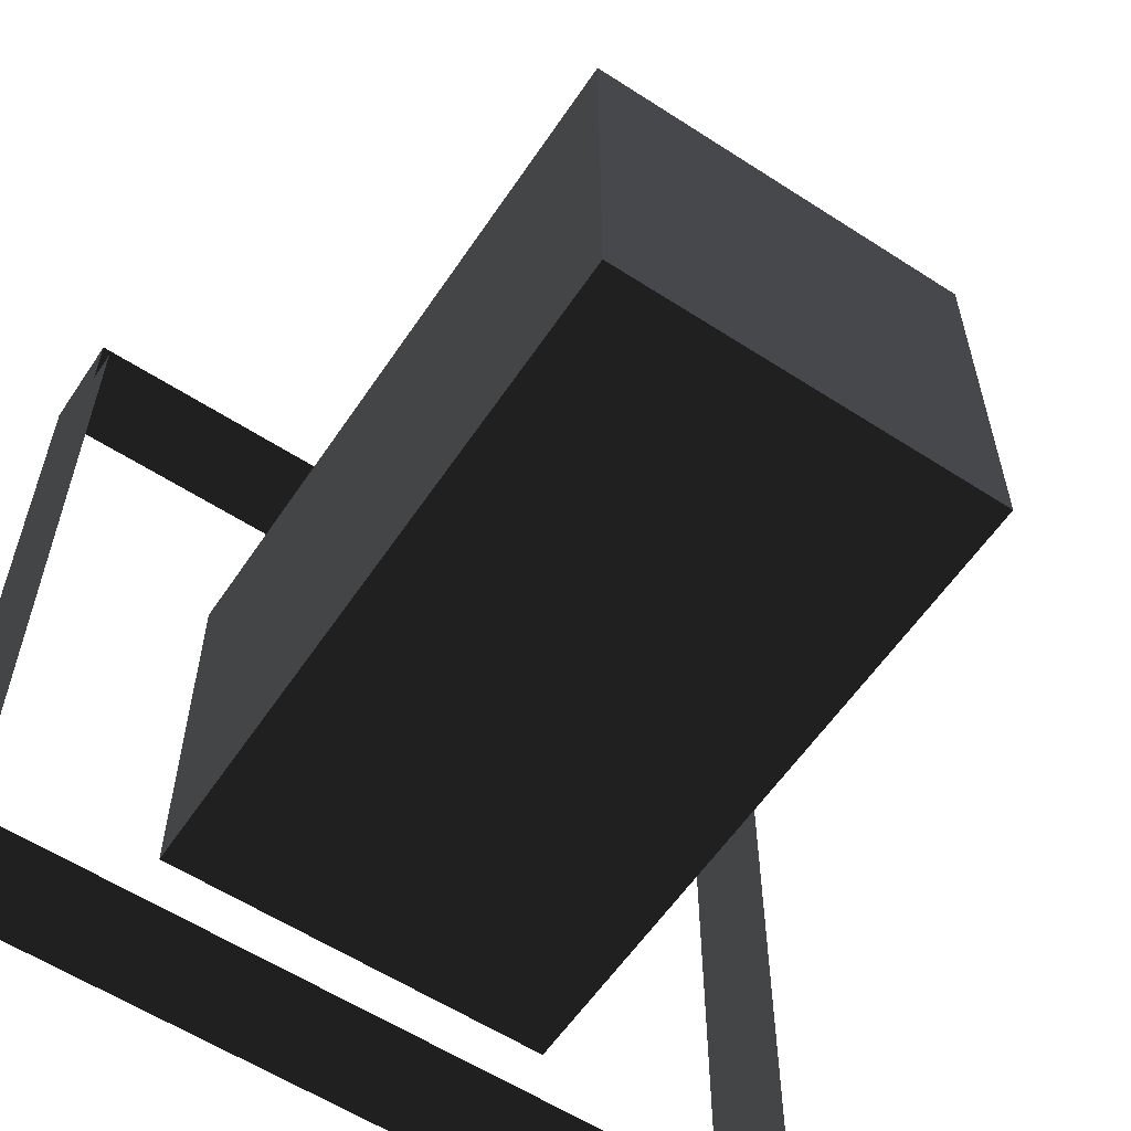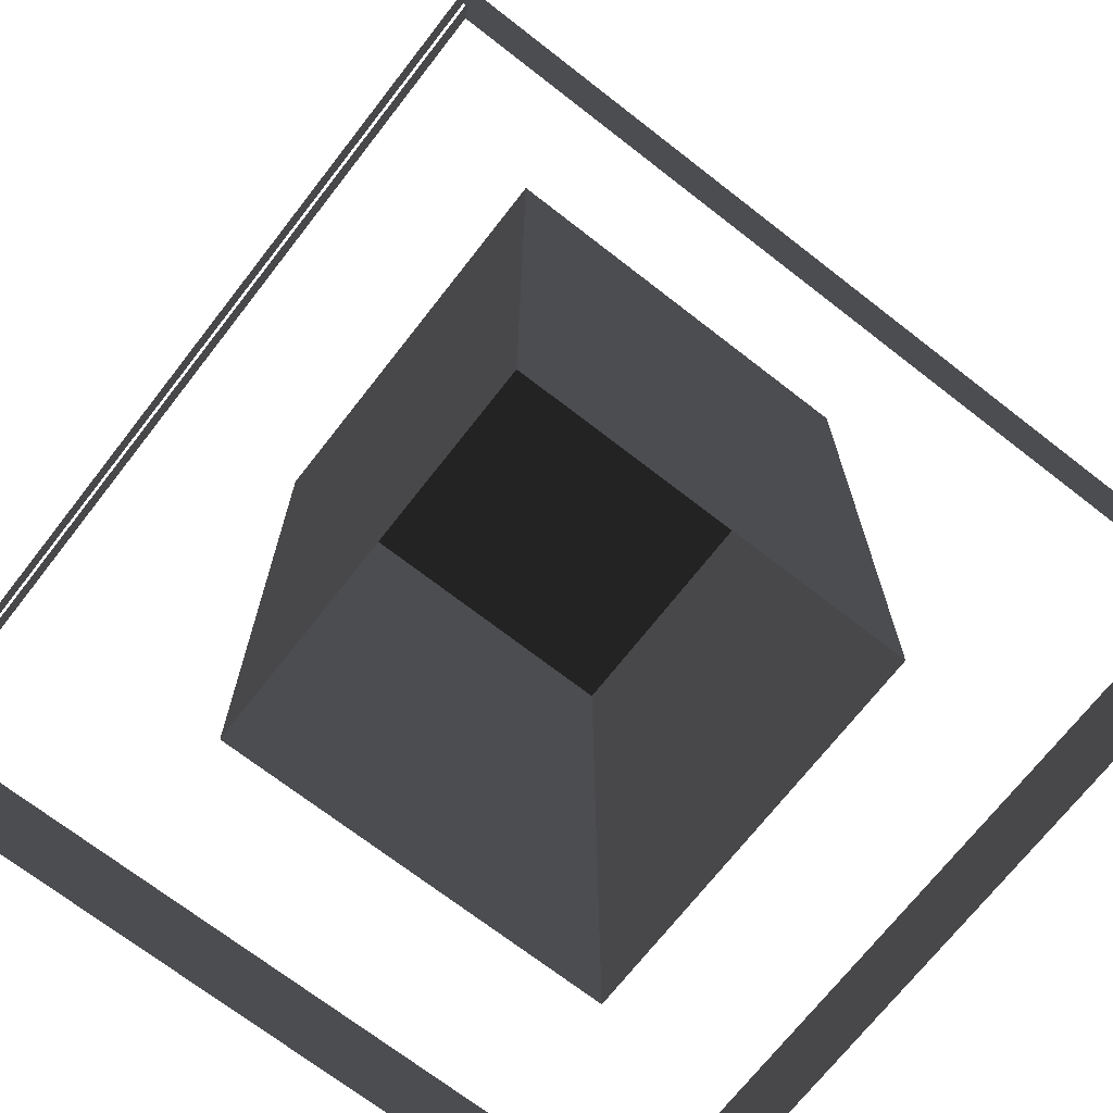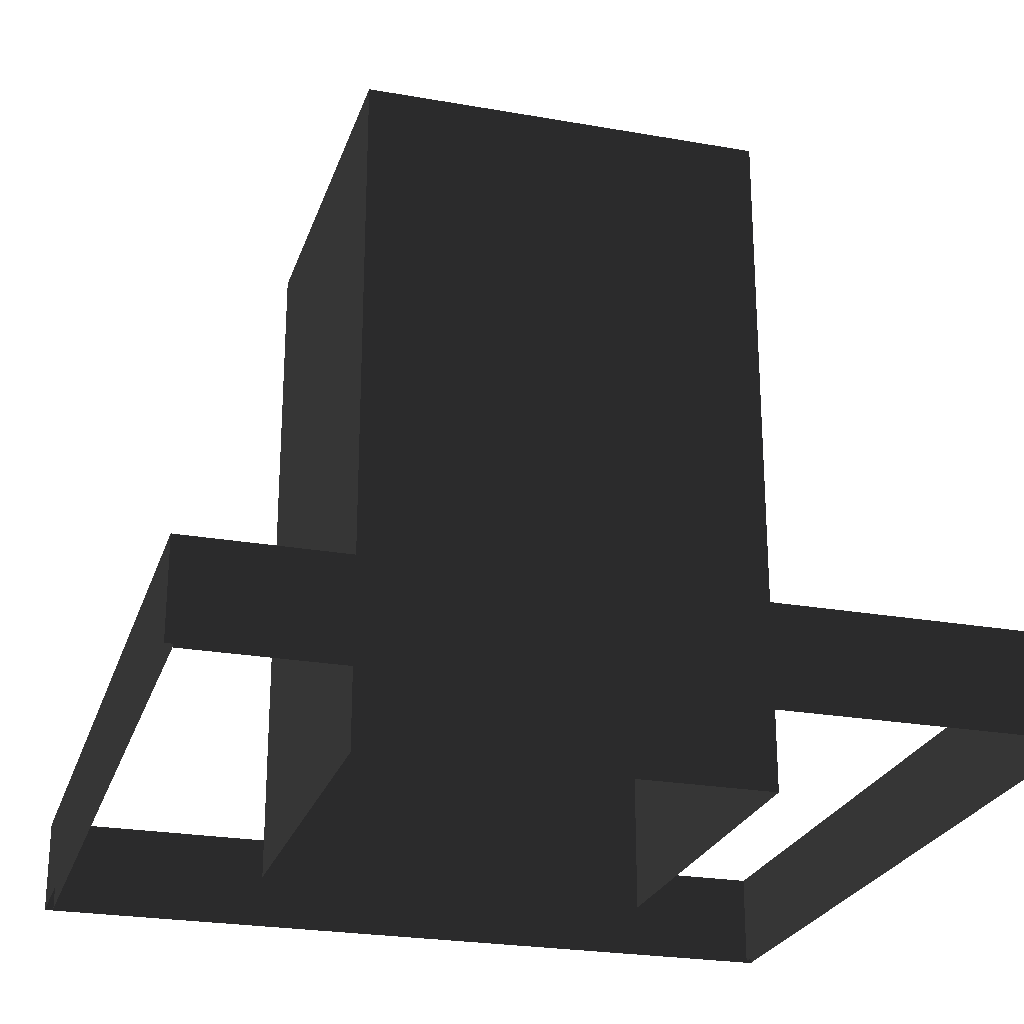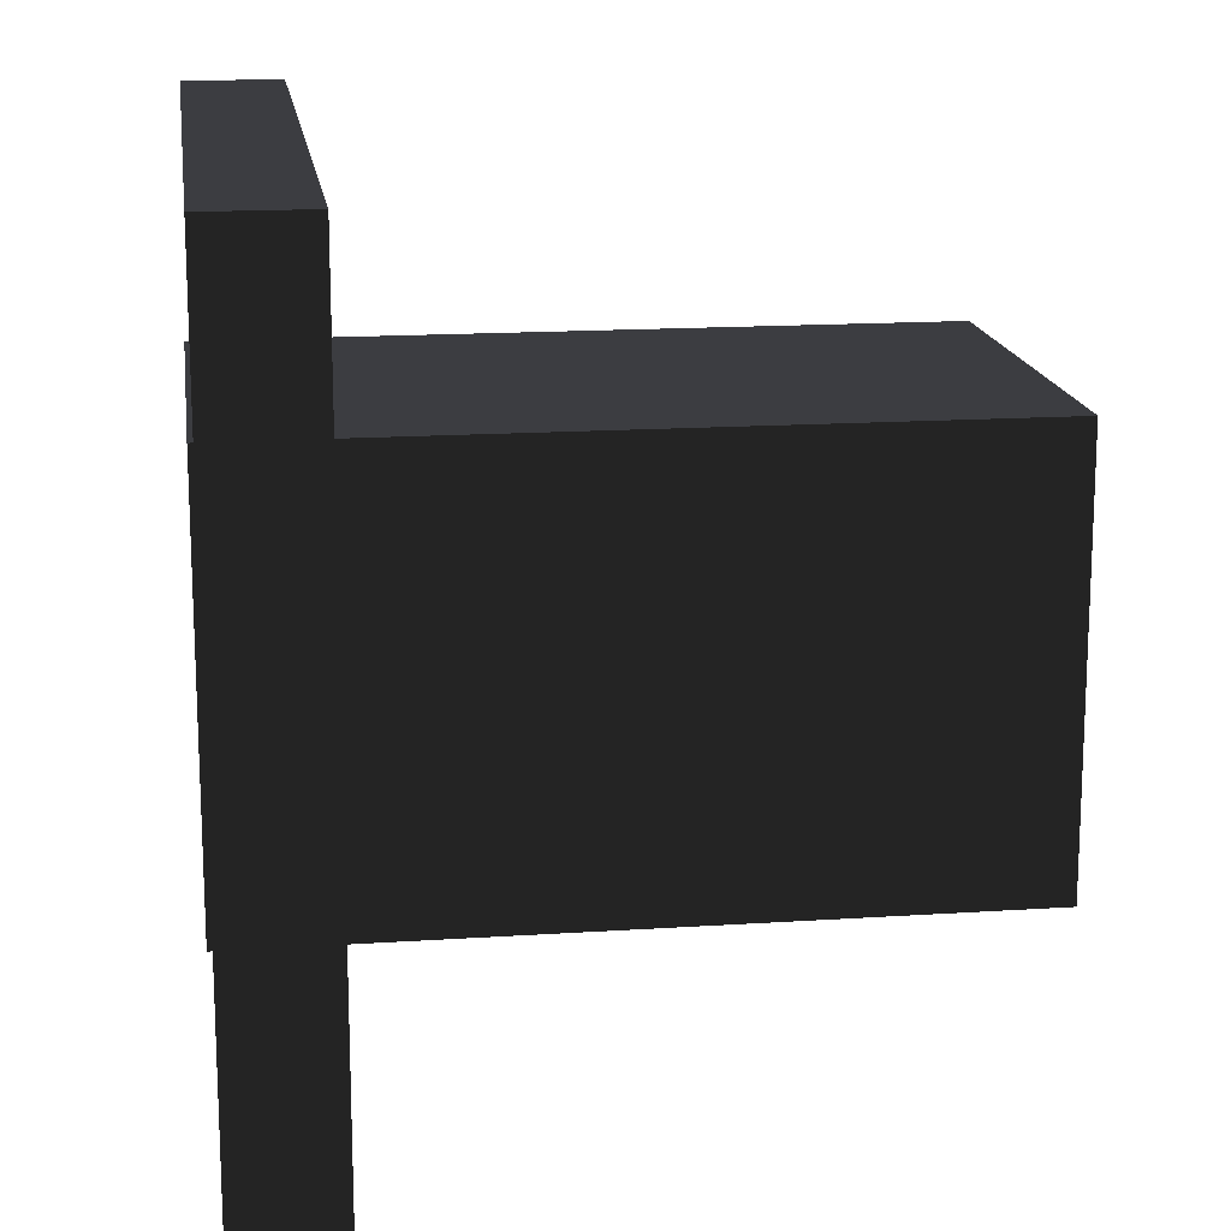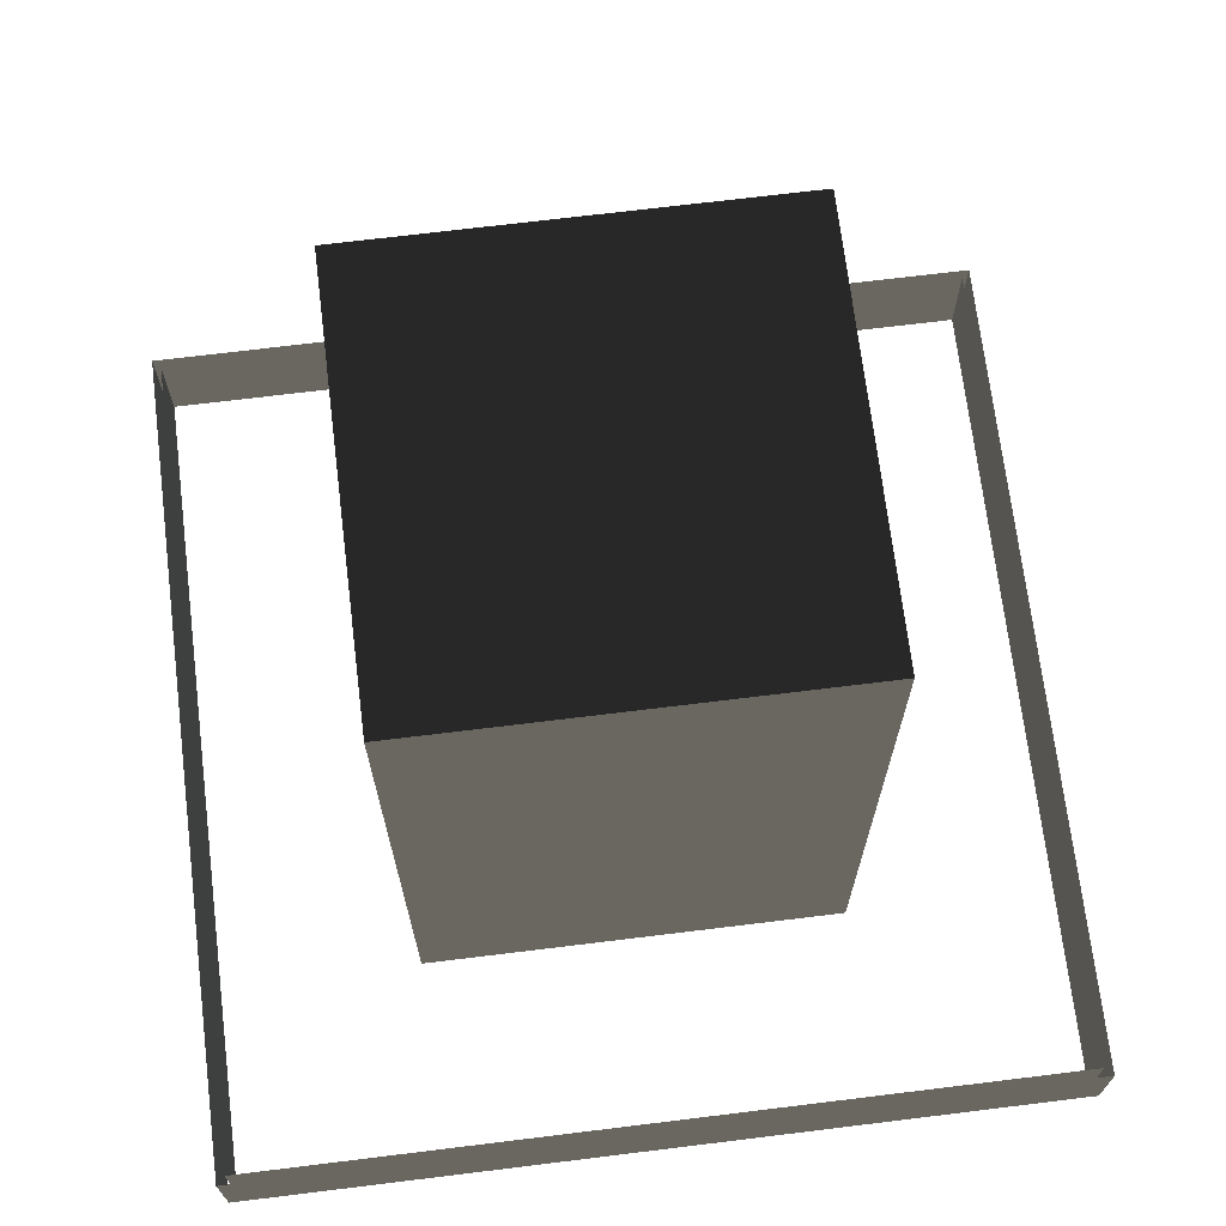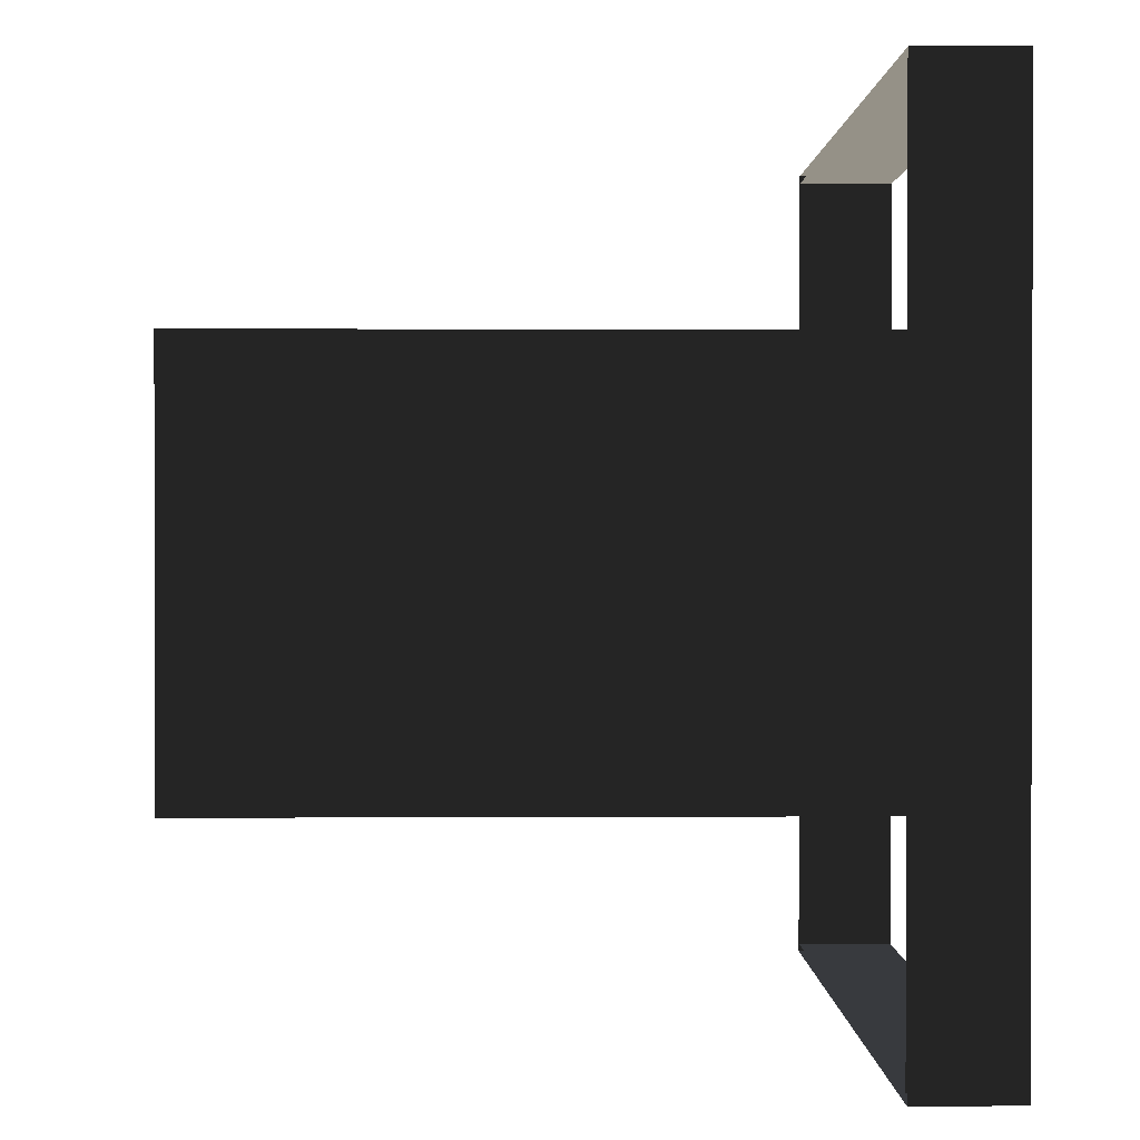
<metadata>
{"format":"obj","ext":"obj","renderer":"f3d","projection":"perspective","resolution":1024,"background":"white","views":[{"elev":-58.9,"azim":146.3,"up":"+Z"},{"elev":-70.5,"azim":142.1,"up":"+Y"},{"elev":-24.6,"azim":-16.2,"up":"+Y"},{"elev":15.9,"azim":82.1,"up":"+Z"},{"elev":70.1,"azim":-7.0,"up":"+Y"},{"elev":0.8,"azim":-91.3,"up":"+Z"}]}
</metadata>
<code>
v -11.32 -7.096 -11.32
v 11.32 -7.096 -11.32
v 11.32 -7.096 11.32
v -11.32 -7.096 11.32
v -11.32 -9.806 11.32
v 11.32 -9.806 11.32
v 11.32 -9.806 -11.32
v -11.32 -9.806 -11.32
v -11.55 -9.806 -11.55
v 11.55 -9.806 -11.55
v 11.55 -9.806 11.55
v -11.55 -9.806 11.55
v -11.55 -7.096 11.55
v 11.55 -7.096 11.55
v 11.55 -7.096 -11.55
v -11.55 -7.096 -11.55
v -5.909 9.94 -5.775
v 5.641 9.94 -5.775
v 5.641 9.94 5.775
v -5.909 9.94 5.775
v -5.909 -9.94 5.775
v 5.641 -9.94 5.775
v 5.641 -9.94 -5.775
v -5.909 -9.94 -5.775
g group0
g group1
g group2
f 4 3 6
f 6 3 2
f 6 5 4
f 2 7 6
f 4 5 8
f 8 7 2
f 8 1 4
f 2 1 8
g group3
g group4
f 14 13 11
f 14 11 15
f 12 11 13
f 10 15 11
f 12 13 9
f 10 9 15
f 16 9 13
f 16 15 9
g group5
f 23 18 22
f 19 22 18
f 21 20 24
f 17 24 20
f 17 18 24
f 23 24 18
f 21 22 20
f 19 20 22
f 17 20 18
f 19 18 20

</code>
